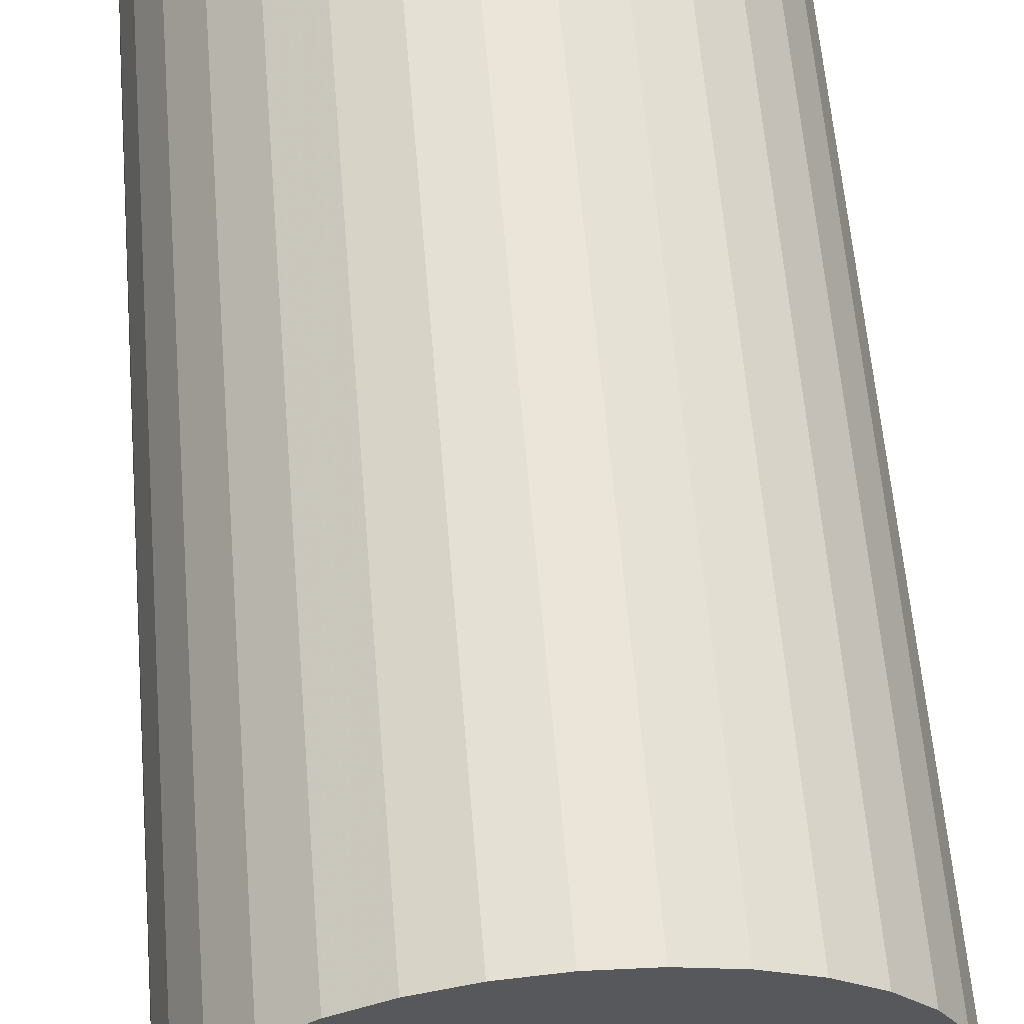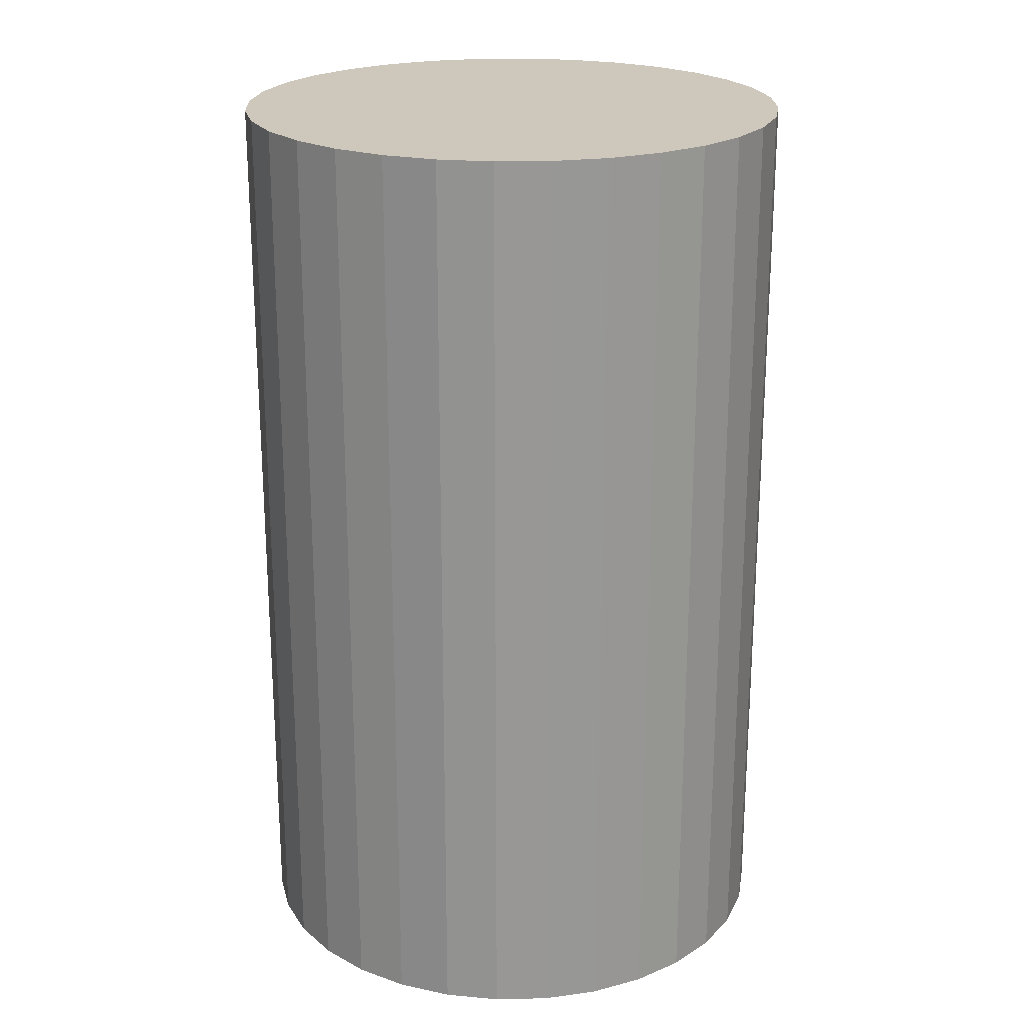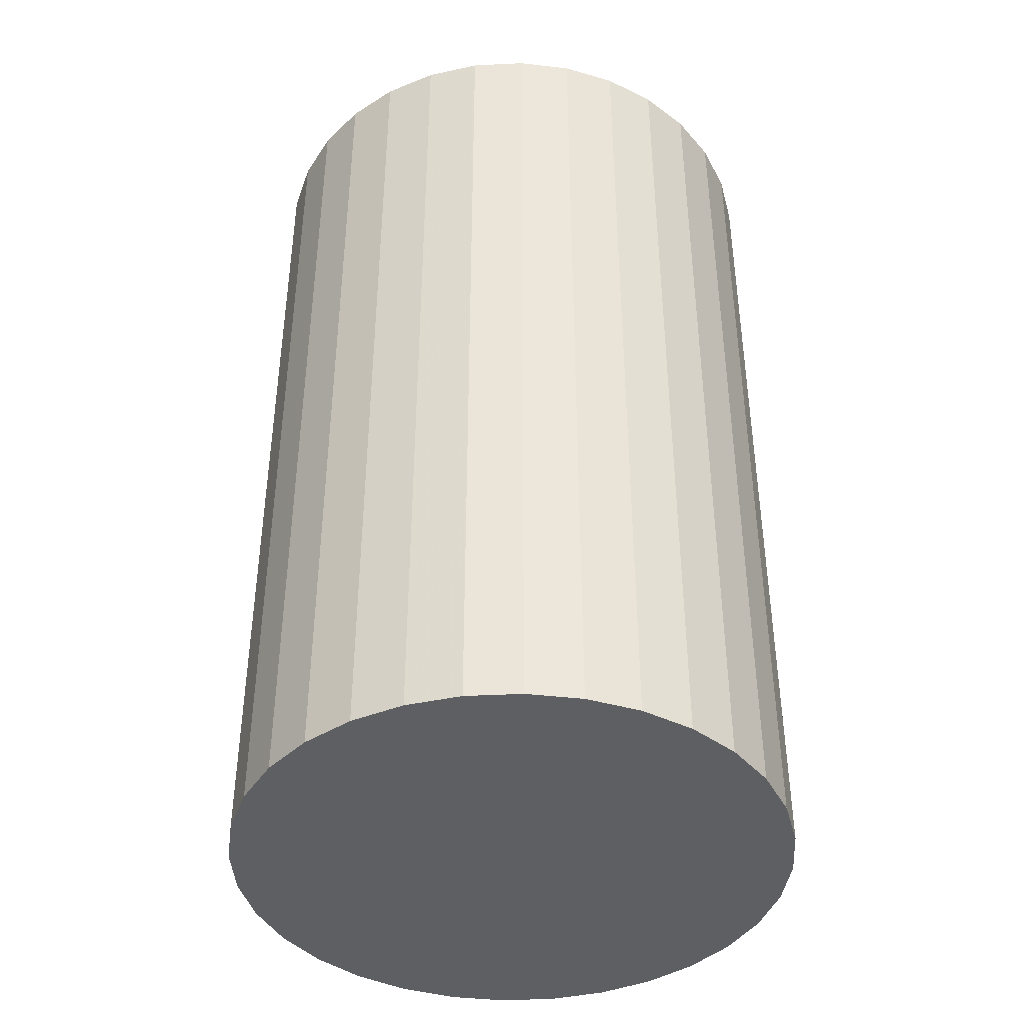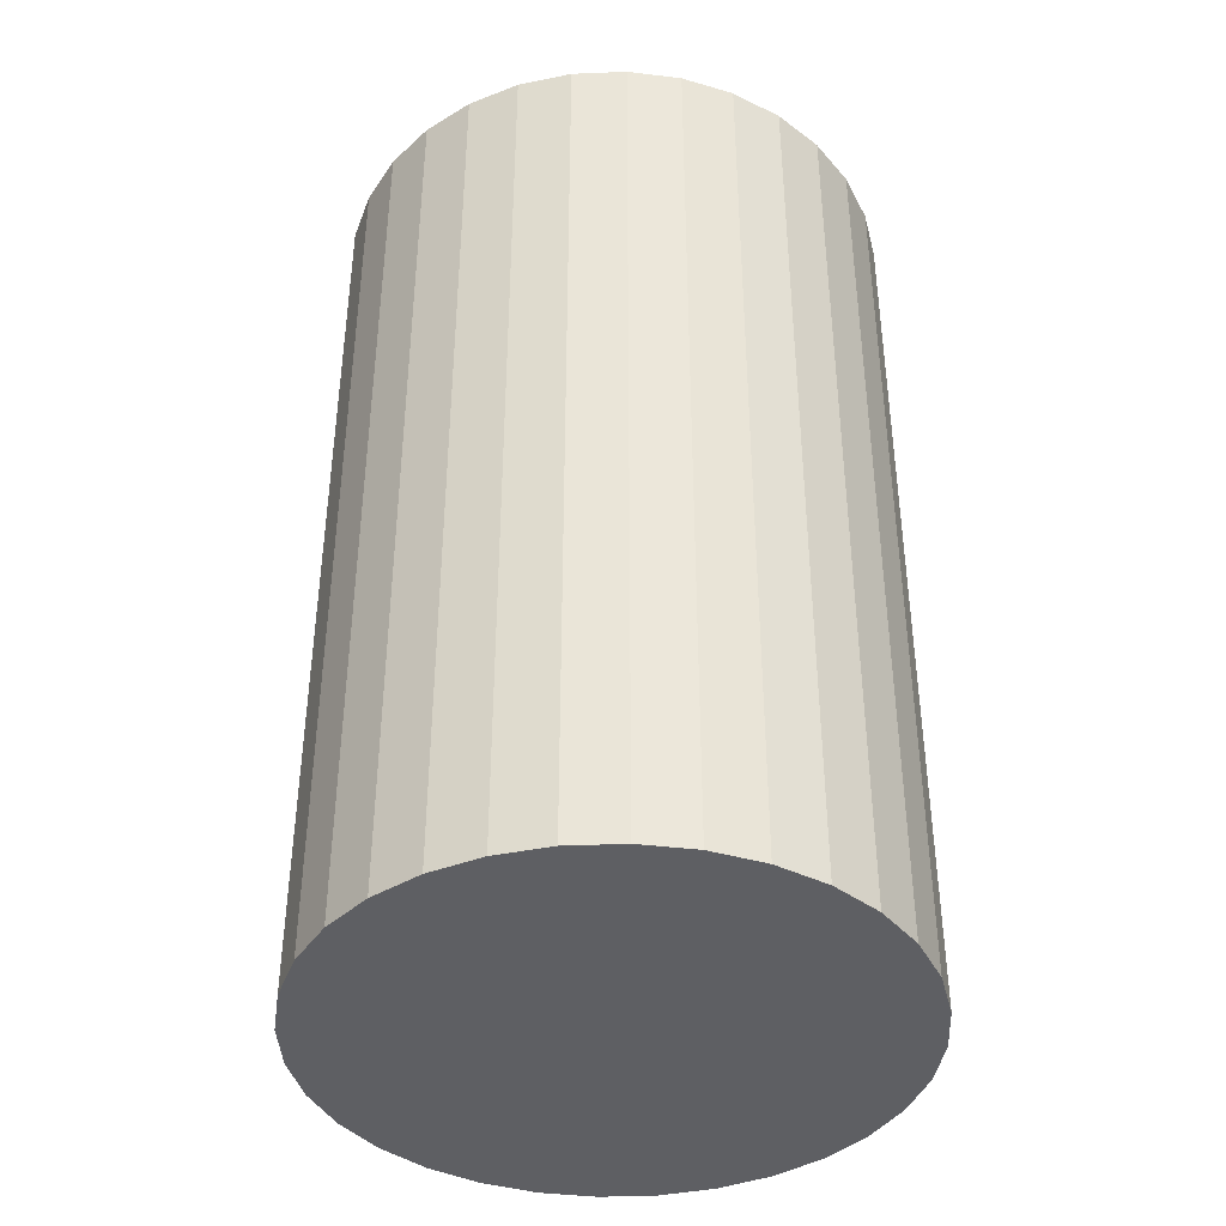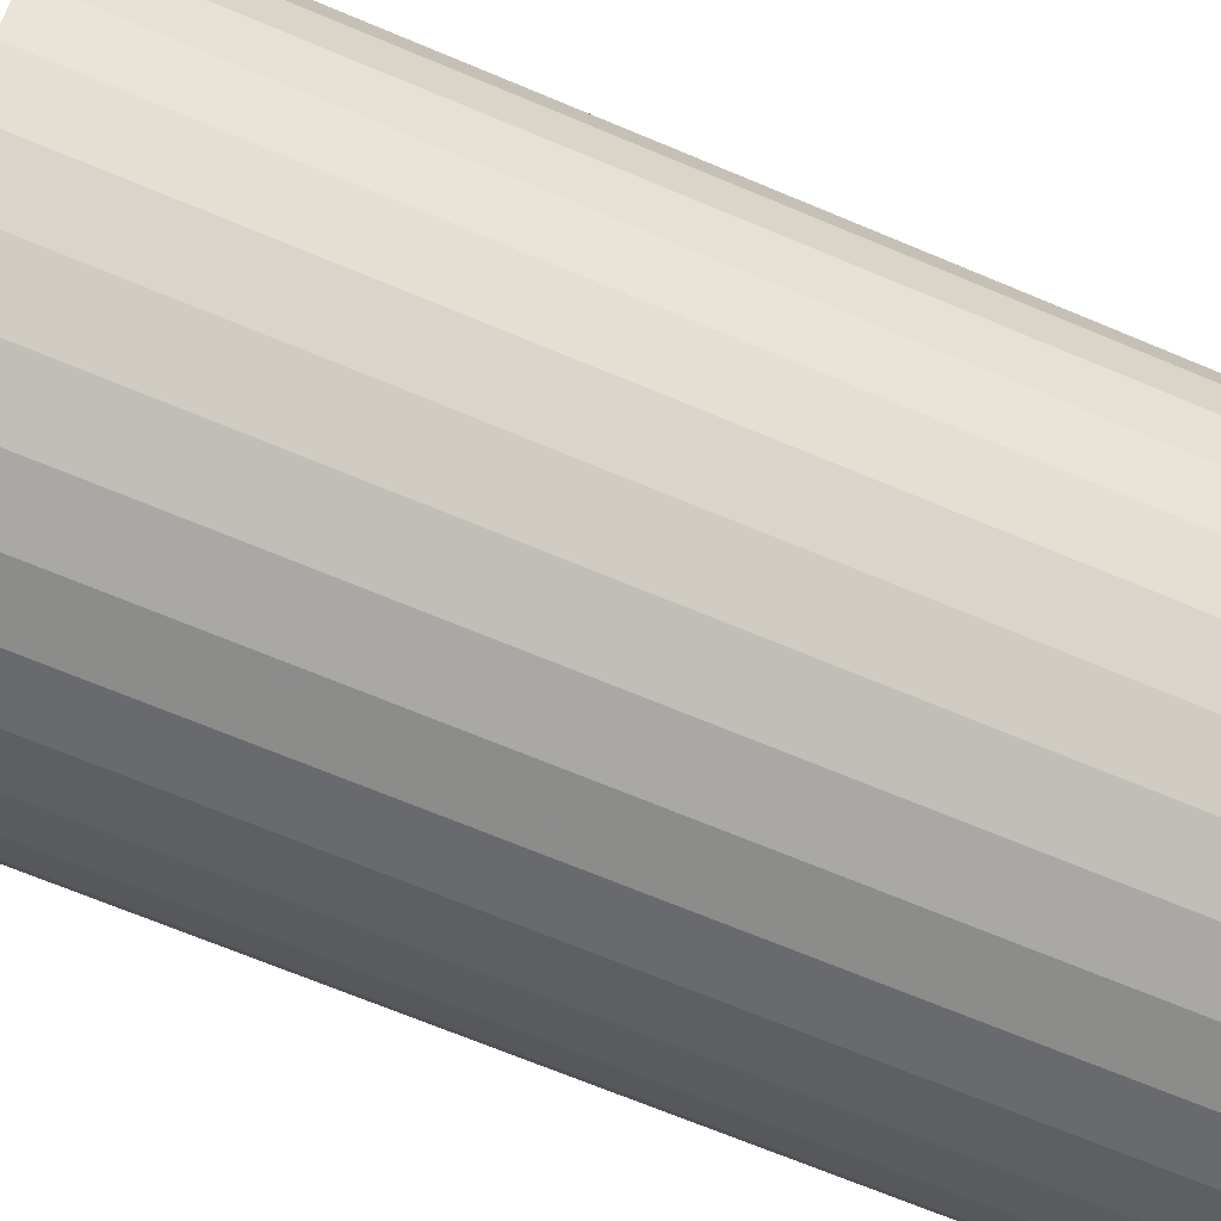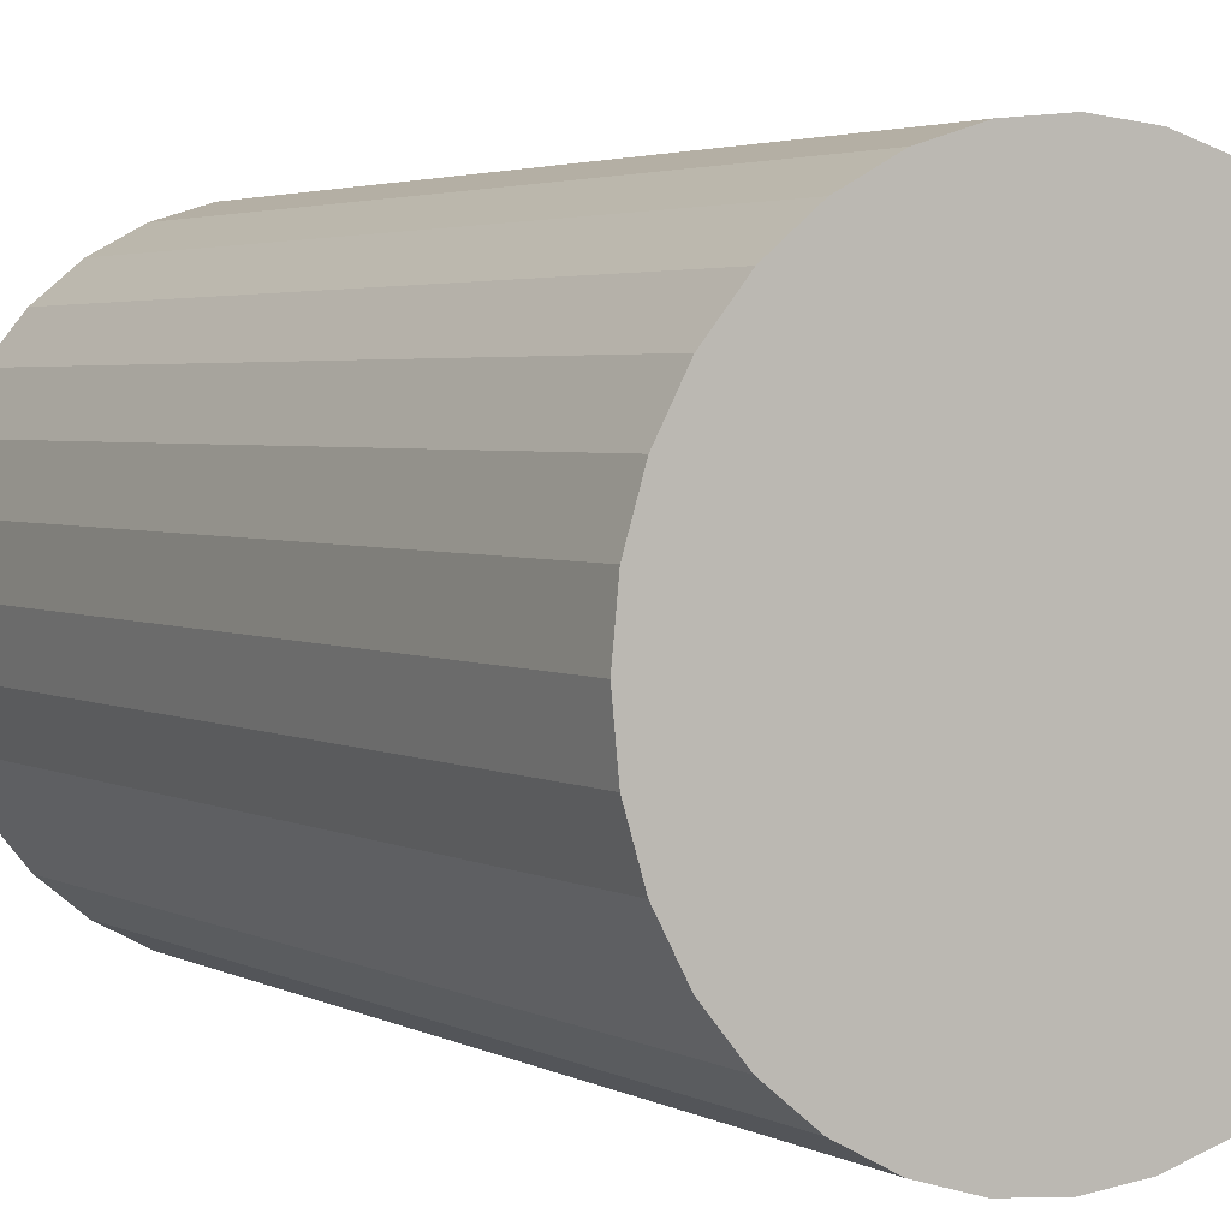
<metadata>
{"format":"obj","ext":"obj","renderer":"f3d","projection":"perspective","resolution":1024,"background":"white","views":[{"elev":61.6,"azim":-4.8,"up":"+Y"},{"elev":22.0,"azim":-75.3,"up":"+Z"},{"elev":-41.6,"azim":65.3,"up":"+Z"},{"elev":-40.5,"azim":-92.8,"up":"+Z"},{"elev":-69.5,"azim":-112.7,"up":"+Y"},{"elev":3.2,"azim":-30.8,"up":"+Y"}]}
</metadata>
<code>
v 0 0 -0.03667
v 0.02209 0 -0.03667
v 0.02209 0 0.03667
v 0 0 0.03667
v 0.02166 0.004309 -0.03667
v 0.02166 0.004309 0.03667
v 0.02041 0.008453 -0.03667
v 0.02041 0.008453 0.03667
v 0.01837 0.01227 -0.03667
v 0.01837 0.01227 0.03667
v 0.01562 0.01562 -0.03667
v 0.01562 0.01562 0.03667
v 0.01227 0.01837 -0.03667
v 0.01227 0.01837 0.03667
v 0.008453 0.02041 -0.03667
v 0.008453 0.02041 0.03667
v 0.004309 0.02166 -0.03667
v 0.004309 0.02166 0.03667
v 0 0.02209 -0.03667
v 0 0.02209 0.03667
v -0.004309 0.02166 -0.03667
v -0.004309 0.02166 0.03667
v -0.008453 0.02041 -0.03667
v -0.008453 0.02041 0.03667
v -0.01227 0.01837 -0.03667
v -0.01227 0.01837 0.03667
v -0.01562 0.01562 -0.03667
v -0.01562 0.01562 0.03667
v -0.01837 0.01227 -0.03667
v -0.01837 0.01227 0.03667
v -0.02041 0.008453 -0.03667
v -0.02041 0.008453 0.03667
v -0.02166 0.004309 -0.03667
v -0.02166 0.004309 0.03667
v -0.02209 0 -0.03667
v -0.02209 0 0.03667
v -0.02166 -0.004309 -0.03667
v -0.02166 -0.004309 0.03667
v -0.02041 -0.008453 -0.03667
v -0.02041 -0.008453 0.03667
v -0.01837 -0.01227 -0.03667
v -0.01837 -0.01227 0.03667
v -0.01562 -0.01562 -0.03667
v -0.01562 -0.01562 0.03667
v -0.01227 -0.01837 -0.03667
v -0.01227 -0.01837 0.03667
v -0.008453 -0.02041 -0.03667
v -0.008453 -0.02041 0.03667
v -0.004309 -0.02166 -0.03667
v -0.004309 -0.02166 0.03667
v -0 -0.02209 -0.03667
v -0 -0.02209 0.03667
v 0.004309 -0.02166 -0.03667
v 0.004309 -0.02166 0.03667
v 0.008453 -0.02041 -0.03667
v 0.008453 -0.02041 0.03667
v 0.01227 -0.01837 -0.03667
v 0.01227 -0.01837 0.03667
v 0.01562 -0.01562 -0.03667
v 0.01562 -0.01562 0.03667
v 0.01837 -0.01227 -0.03667
v 0.01837 -0.01227 0.03667
v 0.02041 -0.008453 -0.03667
v 0.02041 -0.008453 0.03667
v 0.02166 -0.004309 -0.03667
v 0.02166 -0.004309 0.03667
f 2 1 5
f 2 5 3
f 3 5 6
f 3 6 4
f 5 1 7
f 5 7 6
f 6 7 8
f 6 8 4
f 7 1 9
f 7 9 8
f 8 9 10
f 8 10 4
f 9 1 11
f 9 11 10
f 10 11 12
f 10 12 4
f 11 1 13
f 11 13 12
f 12 13 14
f 12 14 4
f 13 1 15
f 13 15 14
f 14 15 16
f 14 16 4
f 15 1 17
f 15 17 16
f 16 17 18
f 16 18 4
f 17 1 19
f 17 19 18
f 18 19 20
f 18 20 4
f 19 1 21
f 19 21 20
f 20 21 22
f 20 22 4
f 21 1 23
f 21 23 22
f 22 23 24
f 22 24 4
f 23 1 25
f 23 25 24
f 24 25 26
f 24 26 4
f 25 1 27
f 25 27 26
f 26 27 28
f 26 28 4
f 27 1 29
f 27 29 28
f 28 29 30
f 28 30 4
f 29 1 31
f 29 31 30
f 30 31 32
f 30 32 4
f 31 1 33
f 31 33 32
f 32 33 34
f 32 34 4
f 33 1 35
f 33 35 34
f 34 35 36
f 34 36 4
f 35 1 37
f 35 37 36
f 36 37 38
f 36 38 4
f 37 1 39
f 37 39 38
f 38 39 40
f 38 40 4
f 39 1 41
f 39 41 40
f 40 41 42
f 40 42 4
f 41 1 43
f 41 43 42
f 42 43 44
f 42 44 4
f 43 1 45
f 43 45 44
f 44 45 46
f 44 46 4
f 45 1 47
f 45 47 46
f 46 47 48
f 46 48 4
f 47 1 49
f 47 49 48
f 48 49 50
f 48 50 4
f 49 1 51
f 49 51 50
f 50 51 52
f 50 52 4
f 51 1 53
f 51 53 52
f 52 53 54
f 52 54 4
f 53 1 55
f 53 55 54
f 54 55 56
f 54 56 4
f 55 1 57
f 55 57 56
f 56 57 58
f 56 58 4
f 57 1 59
f 57 59 58
f 58 59 60
f 58 60 4
f 59 1 61
f 59 61 60
f 60 61 62
f 60 62 4
f 61 1 63
f 61 63 62
f 62 63 64
f 62 64 4
f 63 1 65
f 63 65 64
f 64 65 66
f 64 66 4
f 65 1 2
f 65 2 66
f 66 2 3
f 66 3 4

</code>
